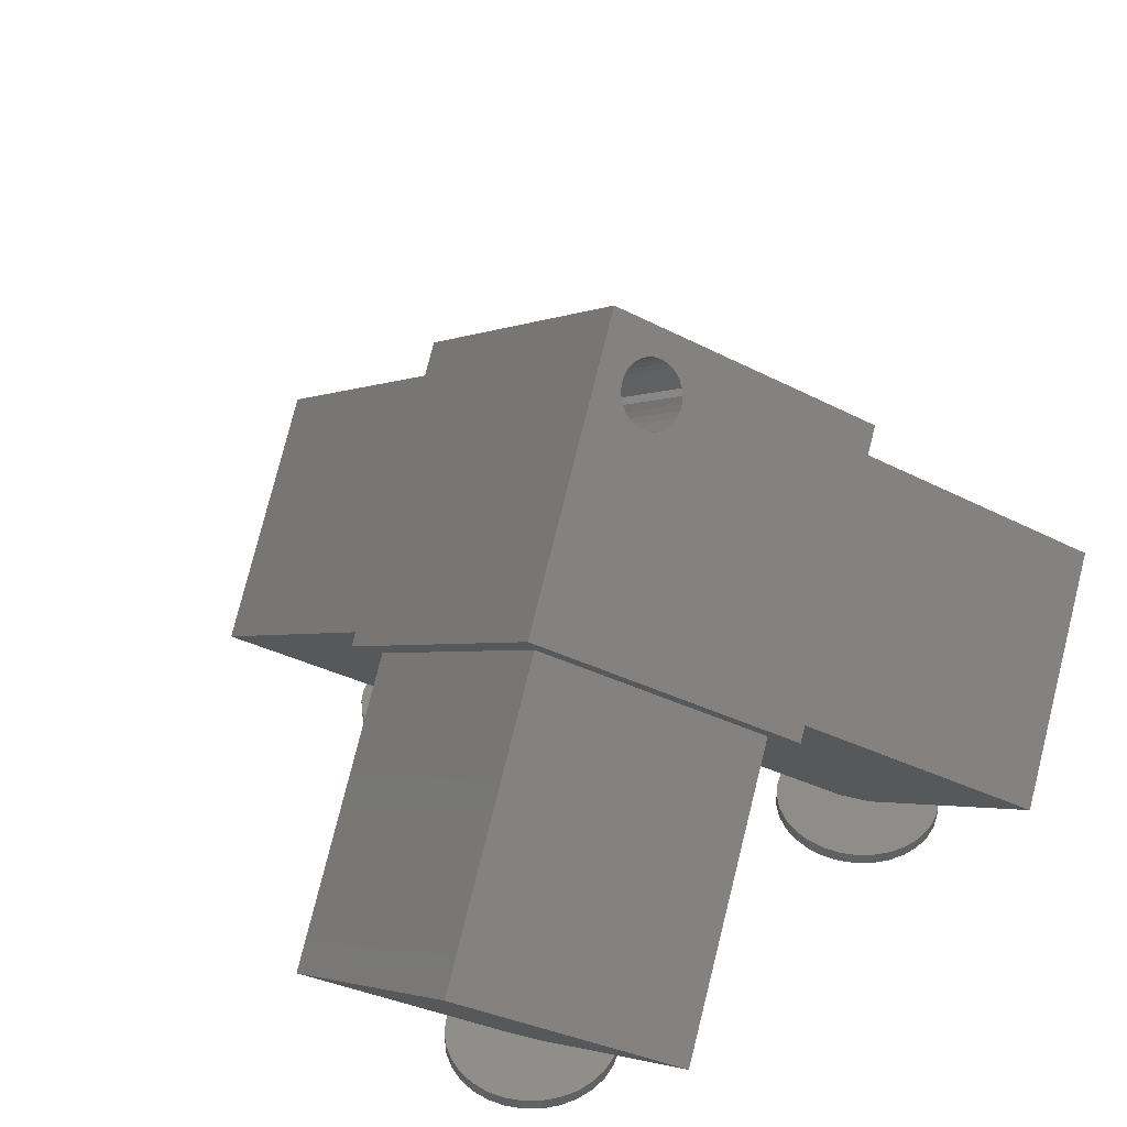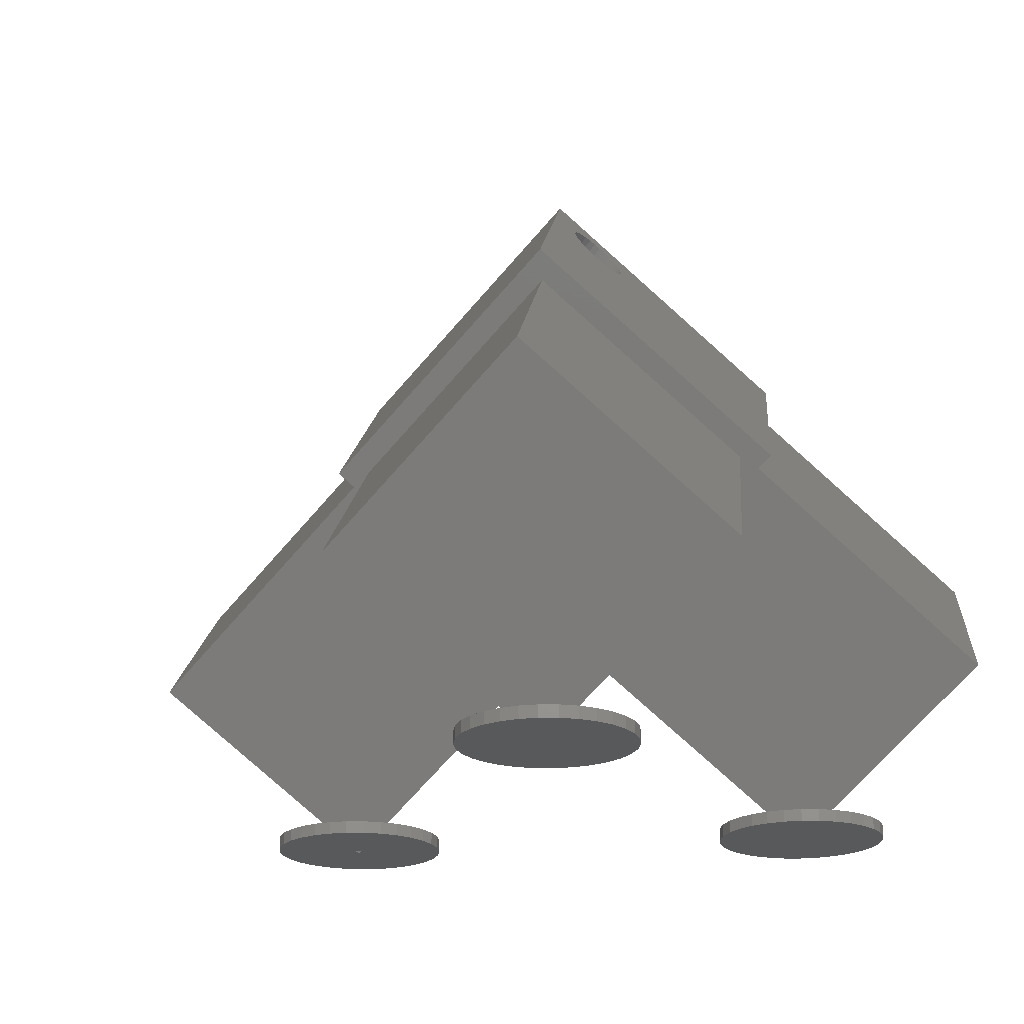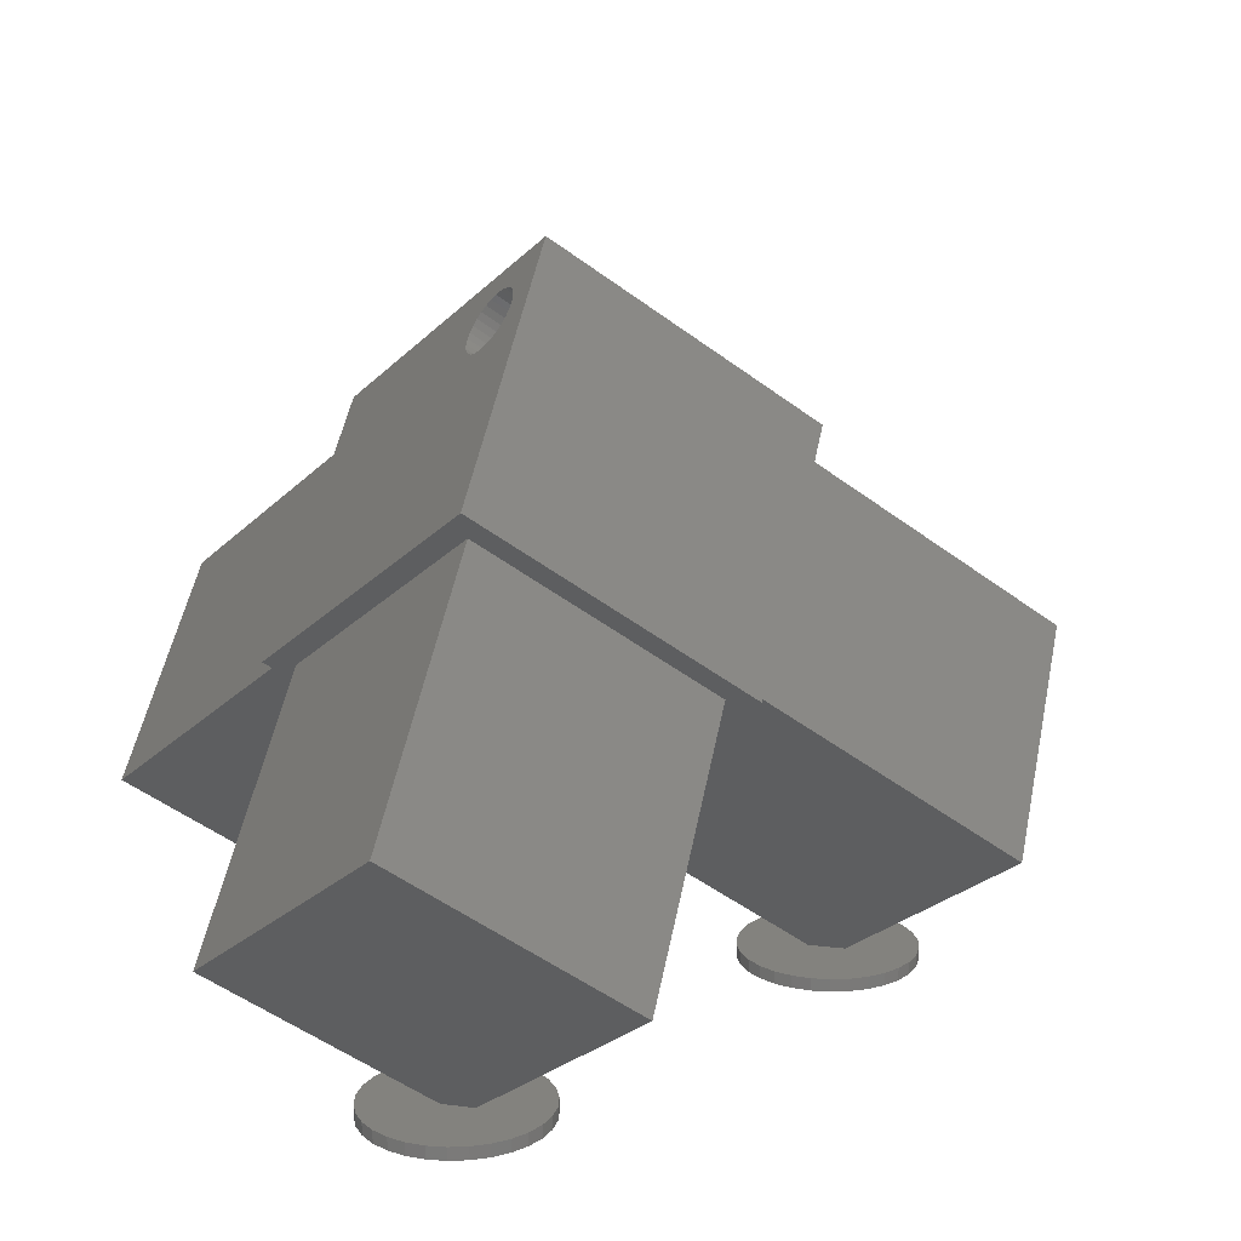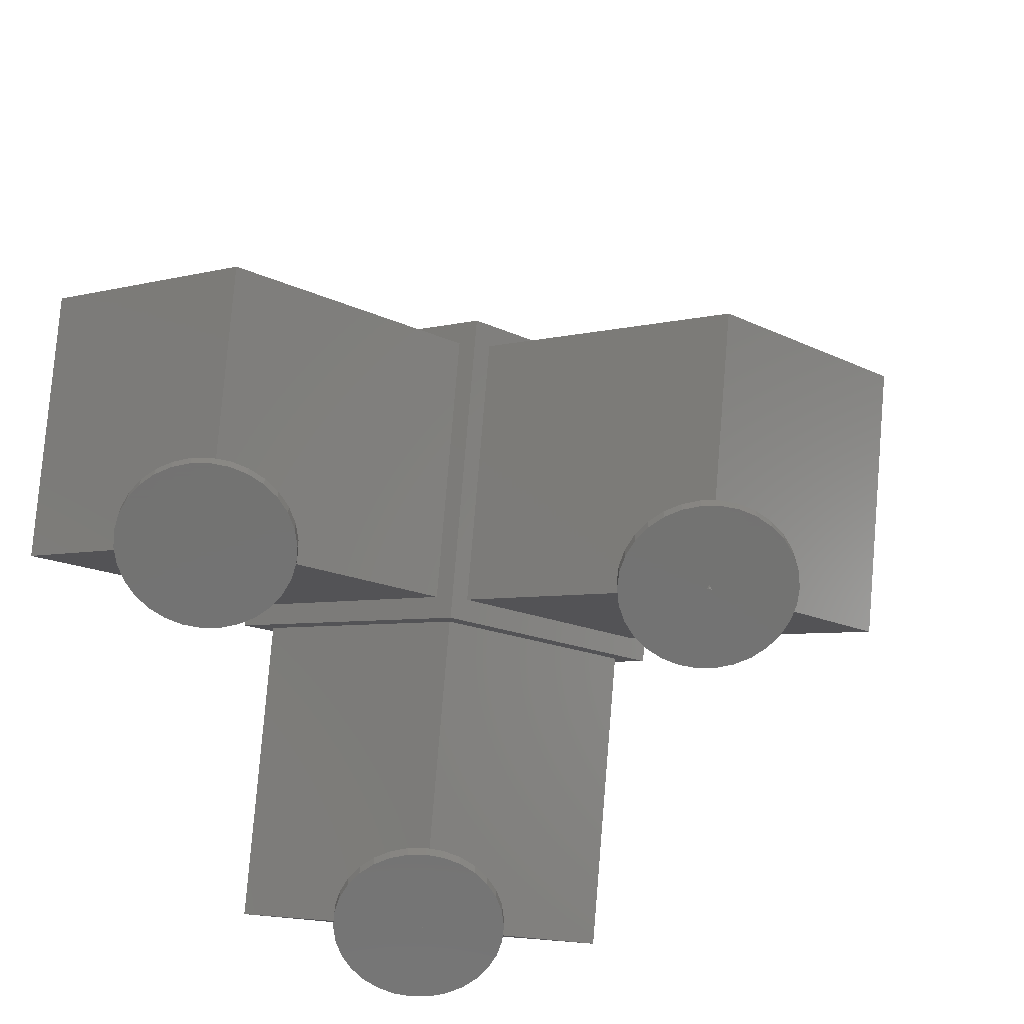
<metadata>
{"format":"stl","ext":"stl","renderer":"f3d","projection":"perspective","resolution":1024,"background":"white","views":[{"elev":41.5,"azim":-132.6,"up":"+Z"},{"elev":-20.9,"azim":-144.1,"up":"+Z"},{"elev":16.7,"azim":-15.9,"up":"+Z"},{"elev":-64.8,"azim":24.3,"up":"+Z"}]}
</metadata>
<code>
# stl→obj: 290 verts, 576 faces
v 28.39 2.847 -33.5
v 27.66 4.114 -34.5
v 27.66 4.114 -33.5
v 28.39 2.847 -34.5
v 22.19 -0.2141 -34.5
v 29 0 -34.5
v 28.85 -1.455 -34.5
v 28.39 -2.847 -34.5
v 22.19 0.2141 -34.5
v 27.66 -4.114 -34.5
v 28.85 1.455 -34.5
v 26.68 -5.202 -34.5
v 25.5 -6.062 -34.5
v 24.16 -6.657 -34.5
v 26.68 5.202 -34.5
v 22.73 -6.962 -34.5
v 25.5 6.062 -34.5
v 24.16 6.657 -34.5
v 21.27 -6.962 -34.5
v 19.84 -6.657 -34.5
v 22.73 6.962 -34.5
v 18.5 6.062 -34.5
v 21.82 0 -34.5
v 21.27 6.962 -34.5
v 18.5 -6.062 -34.5
v 19.84 6.657 -34.5
v 17.32 -5.202 -34.5
v 16.34 -4.114 -34.5
v 17.32 5.202 -34.5
v 15.61 -2.847 -34.5
v 16.34 4.114 -34.5
v 15.15 -1.455 -34.5
v 15.61 2.847 -34.5
v 15 0 -34.5
v 15.15 1.455 -34.5
v 26.68 5.202 -33.5
v 22.73 6.962 -33.5
v 24.16 6.657 -33.5
v 17.32 5.202 -33.5
v 18.5 6.062 -33.5
v 15.61 2.847 -33.5
v 15.15 1.455 -33.5
v 16.34 4.114 -33.5
v 28.85 -1.455 -33.5
v 29 0 -33.5
v 25.5 6.062 -33.5
v 19.84 6.657 -33.5
v 21.27 6.962 -33.5
v 15 0 -33.5
v 15.15 -1.455 -33.5
v 28.85 1.455 -33.5
v 26.68 -5.202 -33.5
v 25.5 -6.062 -33.5
v 27.66 -4.114 -33.5
v 28.39 -2.847 -33.5
v 22.73 -6.962 -33.5
v 21.27 -6.962 -33.5
v 24.16 -6.657 -33.5
v 22.9 1.442 -33.5
v 22.9 -1.442 -33.5
v 18.5 -6.062 -33.5
v 20.42 0 -33.5
v 19.84 -6.657 -33.5
v 17.32 -5.202 -33.5
v 16.34 -4.114 -33.5
v 15.61 -2.847 -33.5
v -4.5 19 -33.5
v -4.653 20.46 -34.5
v -4.653 20.46 -33.5
v -4.5 19 -34.5
v -18.5 19 -34.5
v -18.35 20.46 -33.5
v -18.35 20.46 -34.5
v -18.5 19 -33.5
v -10.77 25.96 -34.5
v -12.23 25.96 -33.5
v -10.77 25.96 -33.5
v -12.23 25.96 -34.5
v -12.23 12.04 -34.5
v -10.77 12.04 -33.5
v -12.23 12.04 -33.5
v -10.77 12.04 -34.5
v -5.837 23.11 -33.5
v -6.816 24.2 -34.5
v -6.816 24.2 -33.5
v -5.837 23.11 -34.5
v -15 25.06 -34.5
v -16.18 24.2 -33.5
v -15 25.06 -33.5
v -16.18 24.2 -34.5
v -13.66 25.66 -34.5
v -13.66 25.66 -33.5
v -5.837 14.89 -33.5
v -5.105 16.15 -34.5
v -5.105 16.15 -33.5
v -5.837 14.89 -34.5
v -5.105 21.85 -33.5
v -5.105 21.85 -34.5
v -8 25.06 -34.5
v -9.337 25.66 -33.5
v -8 25.06 -33.5
v -9.337 25.66 -34.5
v -17.89 21.85 -34.5
v -17.16 23.11 -33.5
v -17.16 23.11 -34.5
v -17.89 21.85 -33.5
v -10.51 20.51 -33.5
v -10.51 17.96 -33.5
v -4.653 17.54 -33.5
v -6.816 13.8 -33.5
v -8 12.94 -33.5
v -9.337 12.34 -33.5
v -15 12.94 -33.5
v -12.7 19.23 -33.5
v -13.66 12.34 -33.5
v -16.18 13.8 -33.5
v -17.16 14.89 -33.5
v -17.89 16.15 -33.5
v -18.35 17.54 -33.5
v -11.22 19.19 -34.5
v -4.653 17.54 -34.5
v -11.22 19.28 -34.5
v -6.816 13.8 -34.5
v -8 12.94 -34.5
v -9.337 12.34 -34.5
v -13.66 12.34 -34.5
v -11.3 19.23 -34.5
v -15 12.94 -34.5
v -16.18 13.8 -34.5
v -17.16 14.89 -34.5
v -17.89 16.15 -34.5
v -18.35 17.54 -34.5
v -4.5 -19 -33.5
v -4.653 -17.54 -34.5
v -4.653 -17.54 -33.5
v -4.5 -19 -34.5
v -18.5 -19 -34.5
v -18.35 -17.54 -33.5
v -18.35 -17.54 -34.5
v -18.5 -19 -33.5
v -10.77 -12.04 -34.5
v -12.23 -12.04 -33.5
v -10.77 -12.04 -33.5
v -12.23 -12.04 -34.5
v -12.23 -25.96 -34.5
v -10.77 -25.96 -33.5
v -12.23 -25.96 -33.5
v -10.77 -25.96 -34.5
v -5.837 -14.89 -33.5
v -6.816 -13.8 -34.5
v -6.816 -13.8 -33.5
v -5.837 -14.89 -34.5
v -15 -12.94 -34.5
v -16.18 -13.8 -33.5
v -15 -12.94 -33.5
v -16.18 -13.8 -34.5
v -13.66 -12.34 -34.5
v -13.66 -12.34 -33.5
v -5.105 -16.15 -33.5
v -5.105 -16.15 -34.5
v -8 -12.94 -34.5
v -9.337 -12.34 -33.5
v -8 -12.94 -33.5
v -9.337 -12.34 -34.5
v -17.89 -16.15 -34.5
v -17.16 -14.89 -33.5
v -17.16 -14.89 -34.5
v -17.89 -16.15 -33.5
v -10.51 -17.96 -33.5
v -10.51 -20.51 -33.5
v -4.653 -20.46 -33.5
v -5.105 -21.85 -33.5
v -5.837 -23.11 -33.5
v -6.816 -24.2 -33.5
v -8 -25.06 -33.5
v -9.337 -25.66 -33.5
v -15 -25.06 -33.5
v -12.7 -19.23 -33.5
v -13.66 -25.66 -33.5
v -16.18 -24.2 -33.5
v -17.16 -23.11 -33.5
v -17.89 -21.85 -33.5
v -18.35 -20.46 -33.5
v -4.653 -20.46 -34.5
v -11.22 -19.28 -34.5
v -5.105 -21.85 -34.5
v -11.22 -19.19 -34.5
v -5.837 -23.11 -34.5
v -6.816 -24.2 -34.5
v -8 -25.06 -34.5
v -9.337 -25.66 -34.5
v -13.66 -25.66 -34.5
v -11.3 -19.23 -34.5
v -15 -25.06 -34.5
v -16.18 -24.2 -34.5
v -17.16 -23.11 -34.5
v -17.89 -21.85 -34.5
v -18.35 -20.46 -34.5
v -10.34 17.96 7.375
v -4.266 2.716 15.89
v -3.932 2.746 16.36
v -4.588 2.567 15.44
v -4.885 2.306 15.02
v -5.145 1.945 14.66
v -5.355 1.498 14.36
v -20.77 0 -7.247
v -5.507 0.9855 14.15
v -5.593 0.4302 14.03
v -5.61 -0.1439 14
v -5.558 -0.7118 14.08
v -5.439 -1.248 14.25
v -10.34 -17.96 7.375
v -5.257 -1.731 14.5
v -5.021 -2.137 14.83
v -4.741 -2.45 15.22
v -4.429 -2.656 15.66
v -4.099 -2.746 16.12
v -3.602 2.656 16.82
v -3.291 2.45 17.26
v 0.09046 0 22
v -3.011 2.137 17.65
v -2.775 1.731 17.98
v -2.593 1.248 18.23
v -2.473 0.7118 18.4
v -2.421 0.1439 18.48
v -2.438 -0.4302 18.45
v -2.525 -0.9855 18.33
v -2.676 -1.498 18.12
v -2.887 -1.945 17.82
v -3.146 -2.306 17.46
v -3.443 -2.567 17.04
v -3.766 -2.716 16.59
v -9.613 -16.69 5.293
v -18.56 -1.273 -7.256
v -0.8167 -1.273 -19.92
v -0.09046 0 -22
v 8.135 -16.69 -7.366
v 10.34 -17.96 -7.375
v 20.77 0 7.247
v 10.34 15.41 -7.375
v 10.34 17.96 -7.375
v 19.29 0 5.175
v 10.34 -15.41 -7.375
v 1.388 0 -19.92
v 8.135 16.69 -7.366
v -9.613 16.69 5.293
v -0.8167 1.273 -19.92
v -18.56 1.273 -7.256
v 4.698 -2.567 11.24
v 4.375 -2.716 10.78
v 5.255 -1.945 12.02
v 4.995 -2.306 11.65
v 2.786 1.498 8.556
v 2.996 1.945 8.85
v 4.042 -2.746 10.32
v 3.4 -2.45 9.417
v 3.12 -2.137 9.024
v 2.531 -0.1439 8.197
v 2.583 -0.7118 8.271
v 2.635 0.9855 8.343
v 3.712 -2.656 9.854
v 2.703 -1.248 8.438
v 2.884 -1.731 8.693
v 3.256 2.306 9.214
v 2.548 0.4302 8.222
v 5.465 -1.498 12.31
v 5.616 -0.9855 12.52
v 5.366 1.731 12.17
v 5.13 2.137 11.84
v 5.703 -0.4302 12.64
v 5.72 0.1439 12.67
v 3.876 2.716 10.08
v 4.539 2.656 11.01
v 4.209 2.746 10.55
v 3.553 2.567 9.631
v 4.85 2.45 11.45
v 5.548 1.248 12.43
v 5.668 0.7118 12.6
v 22.07 0 -34.67
v 31.02 -15.41 -22.12
v 39.97 0 -9.575
v 31.02 15.41 -22.12
v -28.99 19.23 -21.88
v -11.25 19.23 -34.54
v -20.04 34.65 -9.328
v -2.295 34.65 -21.99
v -20.04 -34.65 -9.328
v -28.99 -19.23 -21.88
v -2.295 -34.65 -21.99
v -11.25 -19.23 -34.54
f 1 2 3
f 2 1 4
f 5 6 7
f 5 7 8
f 9 6 5
f 5 8 10
f 6 9 11
f 5 10 12
f 11 9 4
f 5 12 13
f 4 9 2
f 5 13 14
f 2 9 15
f 5 14 16
f 15 9 17
f 17 9 18
f 19 5 16
f 20 5 19
f 18 9 21
f 22 9 23
f 9 24 21
f 25 5 20
f 5 25 23
f 9 26 24
f 27 23 25
f 9 22 26
f 28 23 27
f 23 29 22
f 30 23 28
f 23 31 29
f 32 23 30
f 23 33 31
f 34 23 32
f 23 35 33
f 23 34 35
f 3 15 36
f 15 3 2
f 18 37 38
f 37 18 21
f 22 39 40
f 39 22 29
f 35 41 33
f 41 35 42
f 31 39 29
f 39 31 43
f 44 6 45
f 6 44 7
f 15 46 36
f 46 15 17
f 24 47 48
f 47 24 26
f 17 38 46
f 38 17 18
f 32 49 34
f 49 32 50
f 33 43 31
f 43 33 41
f 26 40 47
f 40 26 22
f 45 11 51
f 11 45 6
f 13 52 53
f 52 13 12
f 54 8 55
f 8 54 10
f 19 56 57
f 56 19 16
f 14 53 58
f 53 14 13
f 51 4 1
f 4 51 11
f 21 48 37
f 48 21 24
f 59 45 51
f 59 51 1
f 60 45 59
f 59 1 3
f 45 60 44
f 59 3 36
f 44 60 55
f 59 36 46
f 55 60 54
f 59 46 38
f 54 60 52
f 52 60 53
f 37 59 38
f 48 59 37
f 47 59 48
f 40 59 47
f 53 60 58
f 60 56 58
f 60 57 56
f 61 60 62
f 60 63 57
f 59 40 62
f 39 62 40
f 60 61 63
f 43 62 39
f 62 64 61
f 41 62 43
f 62 65 64
f 42 62 41
f 62 66 65
f 49 62 42
f 62 50 66
f 62 49 50
f 34 42 35
f 42 34 49
f 30 50 32
f 50 30 66
f 27 65 28
f 65 27 64
f 52 10 54
f 10 52 12
f 55 7 44
f 7 55 8
f 16 58 56
f 58 16 14
f 25 63 61
f 63 25 20
f 20 57 63
f 57 20 19
f 28 66 30
f 66 28 65
f 27 61 64
f 61 27 25
f 67 68 69
f 68 67 70
f 71 72 73
f 72 71 74
f 75 76 77
f 76 75 78
f 79 80 81
f 80 79 82
f 83 84 85
f 84 83 86
f 87 88 89
f 88 87 90
f 91 89 92
f 89 91 87
f 93 94 95
f 94 93 96
f 97 86 83
f 86 97 98
f 69 98 97
f 98 69 68
f 99 100 101
f 100 99 102
f 102 77 100
f 77 102 75
f 84 101 85
f 101 84 99
f 103 104 105
f 104 103 106
f 105 88 90
f 88 105 104
f 73 106 103
f 106 73 72
f 107 67 69
f 107 69 97
f 67 107 108
f 107 97 83
f 67 108 109
f 107 83 85
f 109 108 95
f 107 85 101
f 95 108 93
f 107 101 100
f 93 108 110
f 110 108 111
f 77 107 100
f 76 107 77
f 92 107 76
f 89 107 92
f 111 108 112
f 108 80 112
f 108 81 80
f 113 108 114
f 107 89 114
f 108 115 81
f 88 114 89
f 108 113 115
f 104 114 88
f 114 116 113
f 106 114 104
f 114 117 116
f 72 114 106
f 114 118 117
f 74 114 72
f 114 119 118
f 114 74 119
f 78 92 76
f 92 78 91
f 120 70 121
f 120 121 94
f 122 70 120
f 120 94 96
f 70 122 68
f 120 96 123
f 68 122 98
f 120 123 124
f 98 122 86
f 120 124 125
f 86 122 84
f 120 125 82
f 84 122 99
f 99 122 102
f 79 120 82
f 126 120 79
f 102 122 75
f 87 122 127
f 128 120 126
f 122 78 75
f 120 128 127
f 122 91 78
f 129 127 128
f 122 87 91
f 130 127 129
f 127 90 87
f 131 127 130
f 127 105 90
f 132 127 131
f 127 103 105
f 71 127 132
f 127 73 103
f 127 71 73
f 82 112 80
f 112 82 125
f 124 110 111
f 110 124 123
f 110 96 93
f 96 110 123
f 95 121 109
f 121 95 94
f 109 70 67
f 70 109 121
f 129 113 116
f 113 129 128
f 130 118 131
f 118 130 117
f 125 111 112
f 111 125 124
f 126 81 115
f 81 126 79
f 128 115 113
f 115 128 126
f 129 117 130
f 117 129 116
f 131 119 132
f 119 131 118
f 132 74 71
f 74 132 119
f 133 134 135
f 134 133 136
f 137 138 139
f 138 137 140
f 141 142 143
f 142 141 144
f 145 146 147
f 146 145 148
f 149 150 151
f 150 149 152
f 153 154 155
f 154 153 156
f 157 155 158
f 155 157 153
f 159 152 149
f 152 159 160
f 135 160 159
f 160 135 134
f 161 162 163
f 162 161 164
f 164 143 162
f 143 164 141
f 150 163 151
f 163 150 161
f 165 166 167
f 166 165 168
f 167 154 156
f 154 167 166
f 139 168 165
f 168 139 138
f 169 133 135
f 169 135 159
f 170 133 169
f 169 159 149
f 133 170 171
f 169 149 151
f 171 170 172
f 169 151 163
f 172 170 173
f 169 163 162
f 173 170 174
f 174 170 175
f 143 169 162
f 142 169 143
f 158 169 142
f 155 169 158
f 175 170 176
f 170 146 176
f 170 147 146
f 177 170 178
f 169 155 178
f 170 179 147
f 154 178 155
f 170 177 179
f 166 178 154
f 178 180 177
f 168 178 166
f 178 181 180
f 138 178 168
f 178 182 181
f 140 178 138
f 178 183 182
f 178 140 183
f 144 158 142
f 158 144 157
f 171 136 133
f 136 171 184
f 185 136 184
f 185 184 186
f 136 185 187
f 185 186 188
f 136 187 134
f 185 188 189
f 134 187 160
f 185 189 190
f 160 187 152
f 185 190 191
f 152 187 150
f 185 191 148
f 150 187 161
f 161 187 164
f 145 185 148
f 192 185 145
f 164 187 141
f 153 187 193
f 194 185 192
f 187 144 141
f 185 194 193
f 187 157 144
f 195 193 194
f 187 153 157
f 196 193 195
f 193 156 153
f 197 193 196
f 193 167 156
f 198 193 197
f 193 165 167
f 137 193 198
f 193 139 165
f 193 137 139
f 148 176 146
f 176 148 191
f 174 188 173
f 188 174 189
f 172 184 171
f 184 172 186
f 173 186 172
f 186 173 188
f 195 177 180
f 177 195 194
f 196 182 197
f 182 196 181
f 190 174 175
f 174 190 189
f 191 175 176
f 175 191 190
f 192 147 179
f 147 192 145
f 194 179 177
f 179 194 192
f 195 181 196
f 181 195 180
f 197 183 198
f 183 197 182
f 198 140 137
f 140 198 183
f 199 200 201
f 199 202 200
f 199 203 202
f 199 204 203
f 199 205 204
f 206 205 199
f 205 206 207
f 207 206 208
f 206 209 208
f 206 210 209
f 206 211 210
f 212 211 206
f 211 212 213
f 213 212 214
f 214 212 215
f 215 212 216
f 216 212 217
f 218 199 201
f 219 199 218
f 220 219 221
f 220 221 222
f 219 220 199
f 223 220 222
f 224 220 223
f 225 220 224
f 226 220 225
f 227 220 226
f 228 220 227
f 229 220 228
f 230 220 229
f 212 230 231
f 230 212 220
f 232 212 231
f 212 232 217
f 206 233 212
f 206 234 233
f 206 235 234
f 235 206 236
f 237 212 233
f 237 238 212
f 235 238 237
f 238 235 236
f 239 240 241
f 239 242 240
f 239 243 242
f 243 239 238
f 236 240 244
f 240 236 241
f 243 236 244
f 236 243 238
f 239 199 220
f 199 239 241
f 199 245 246
f 241 245 199
f 241 247 245
f 247 241 236
f 246 206 199
f 248 206 246
f 247 206 248
f 206 247 236
f 212 239 220
f 239 212 238
f 249 232 231
f 232 249 250
f 251 230 229
f 230 251 252
f 204 253 254
f 253 204 205
f 250 217 232
f 217 250 255
f 256 214 215
f 214 256 257
f 258 210 259
f 210 258 209
f 205 260 253
f 260 205 207
f 255 216 217
f 216 255 261
f 262 213 263
f 213 262 211
f 261 215 216
f 215 261 256
f 204 264 203
f 264 204 254
f 208 258 265
f 258 208 209
f 259 211 262
f 211 259 210
f 207 265 260
f 265 207 208
f 266 227 267
f 227 266 228
f 221 268 222
f 268 221 269
f 270 225 271
f 225 270 226
f 251 228 266
f 228 251 229
f 252 231 230
f 231 252 249
f 257 213 214
f 213 257 263
f 272 273 274
f 275 273 272
f 275 276 273
f 264 276 275
f 264 269 276
f 254 269 264
f 254 268 269
f 253 268 254
f 253 277 268
f 260 277 253
f 260 278 277
f 265 278 260
f 265 271 278
f 258 271 265
f 258 270 271
f 259 270 258
f 259 267 270
f 262 267 259
f 262 266 267
f 263 266 262
f 263 251 266
f 257 251 263
f 257 252 251
f 256 252 257
f 256 249 252
f 261 249 256
f 261 250 249
f 250 261 255
f 203 275 202
f 275 203 264
f 224 277 278
f 277 224 223
f 225 278 271
f 278 225 224
f 267 226 270
f 226 267 227
f 218 276 219
f 276 218 273
f 223 268 277
f 268 223 222
f 202 272 200
f 272 202 275
f 201 273 218
f 273 201 274
f 200 274 201
f 274 200 272
f 219 269 221
f 269 219 276
f 5 23 279
f 62 243 244
f 243 62 280
f 280 62 60
f 5 279 9
f 281 59 282
f 281 60 59
f 60 281 280
f 243 281 242
f 281 243 280
f 281 240 242
f 240 281 282
f 279 23 9
f 62 240 282
f 62 282 59
f 240 62 244
f 114 248 283
f 248 114 247
f 247 114 108
f 120 127 284
f 114 285 286
f 114 286 107
f 285 114 283
f 284 127 122
f 283 246 285
f 246 283 248
f 245 285 246
f 285 245 286
f 245 107 286
f 107 245 108
f 108 245 247
f 120 284 122
f 178 287 288
f 287 178 289
f 289 178 170
f 185 193 290
f 237 169 235
f 237 170 169
f 170 237 289
f 185 290 187
f 178 234 235
f 178 235 169
f 234 178 288
f 290 193 187
f 288 233 234
f 233 288 287
f 287 237 233
f 237 287 289

</code>
